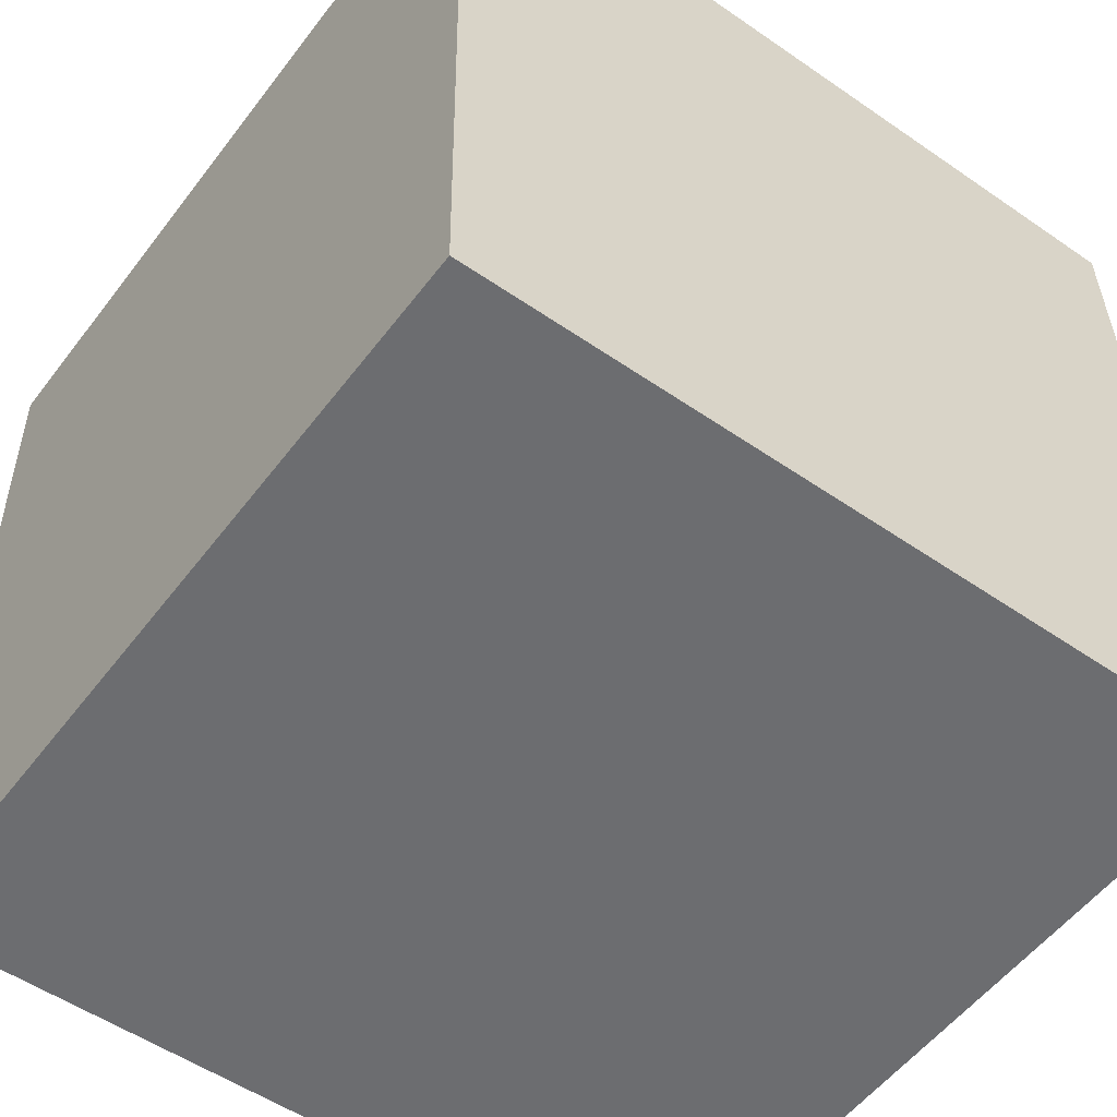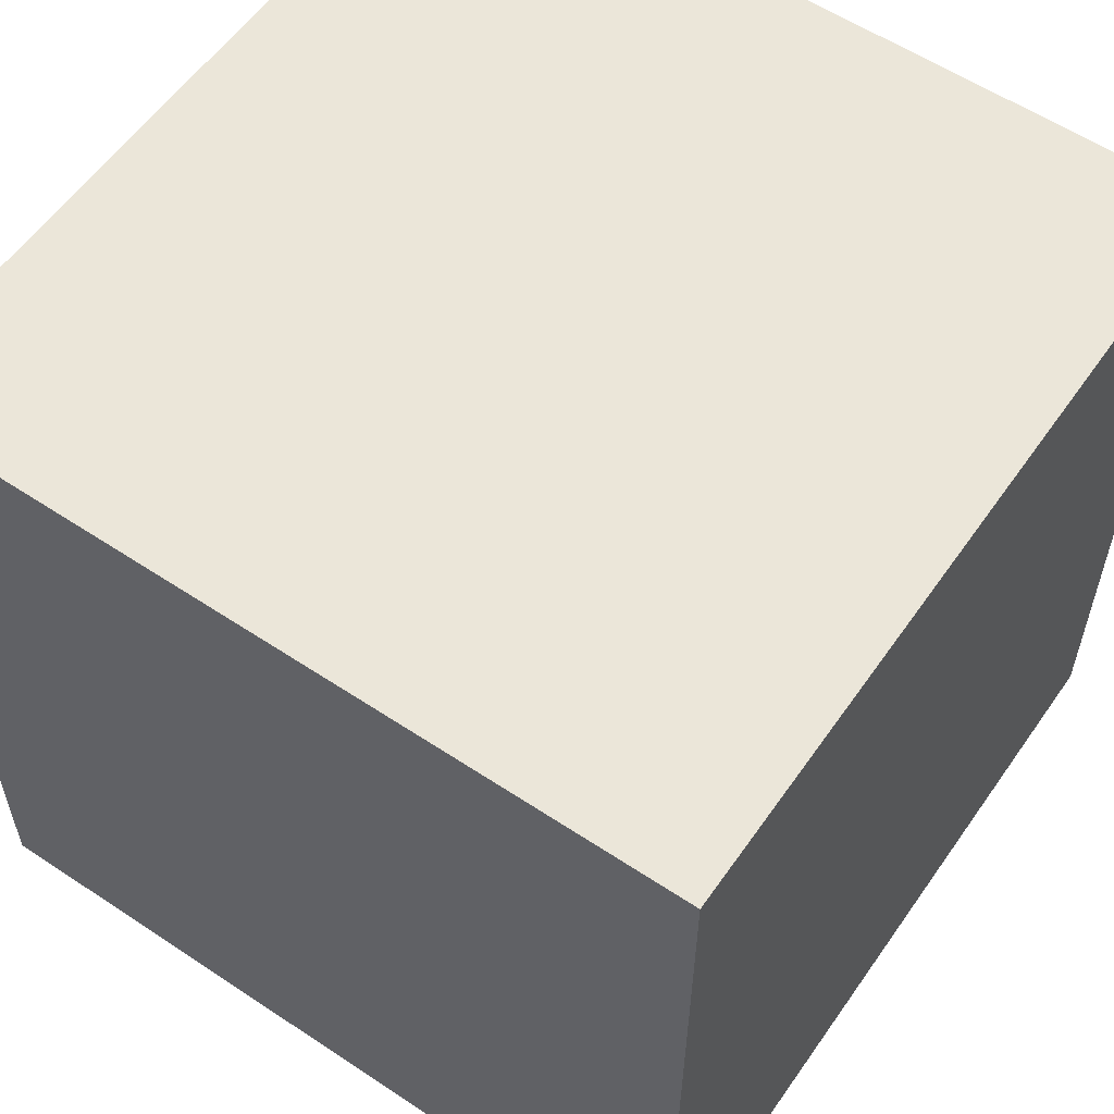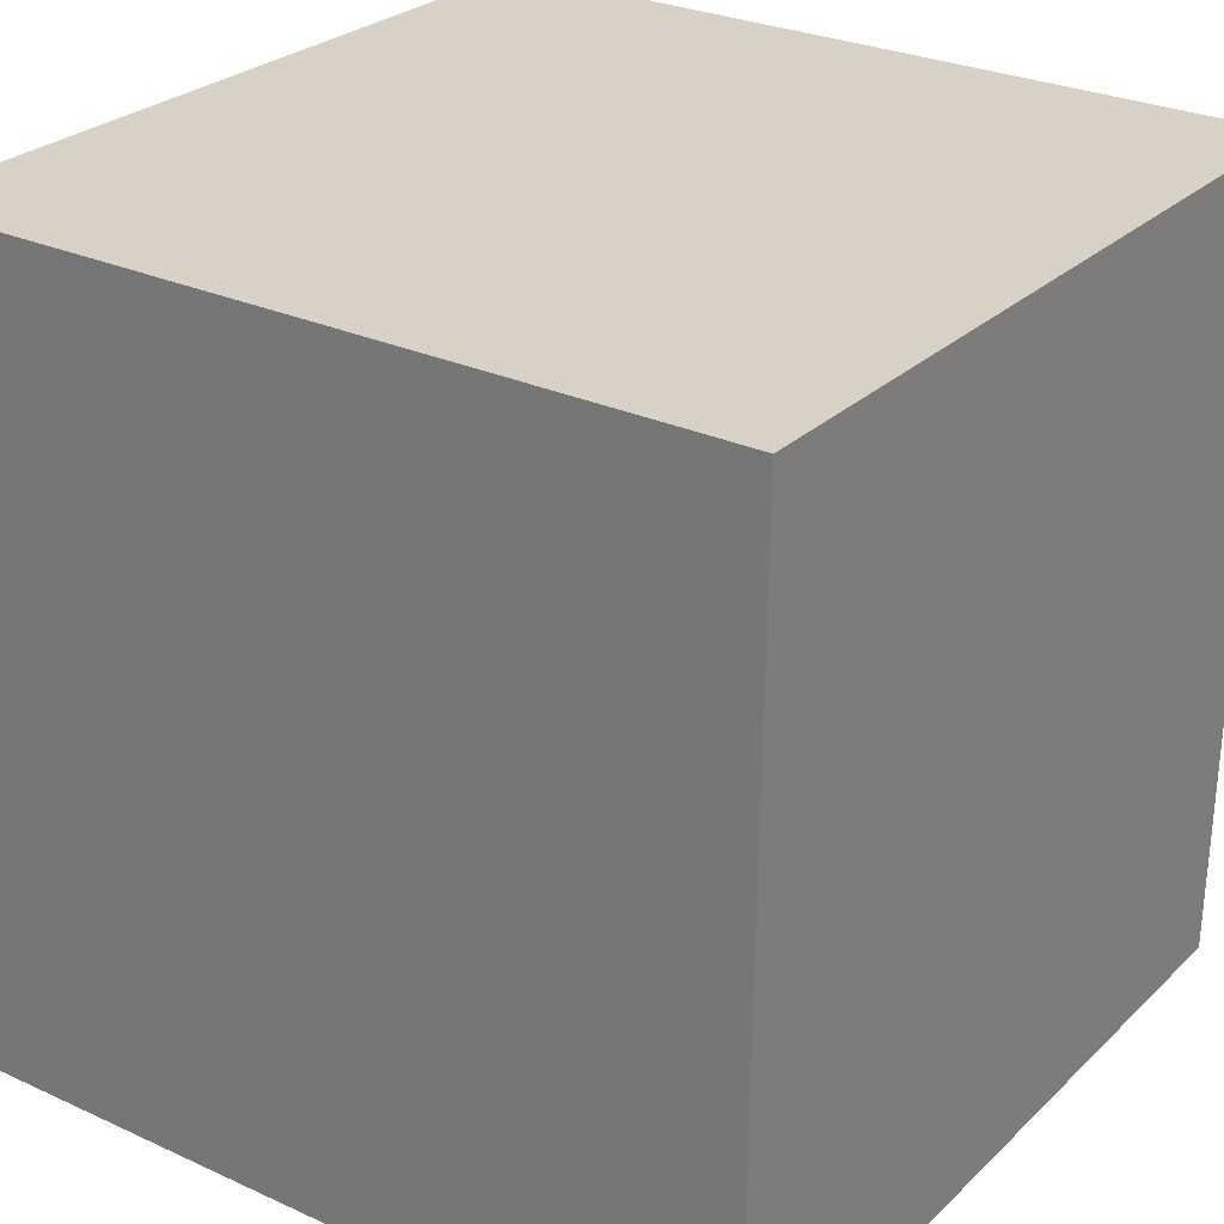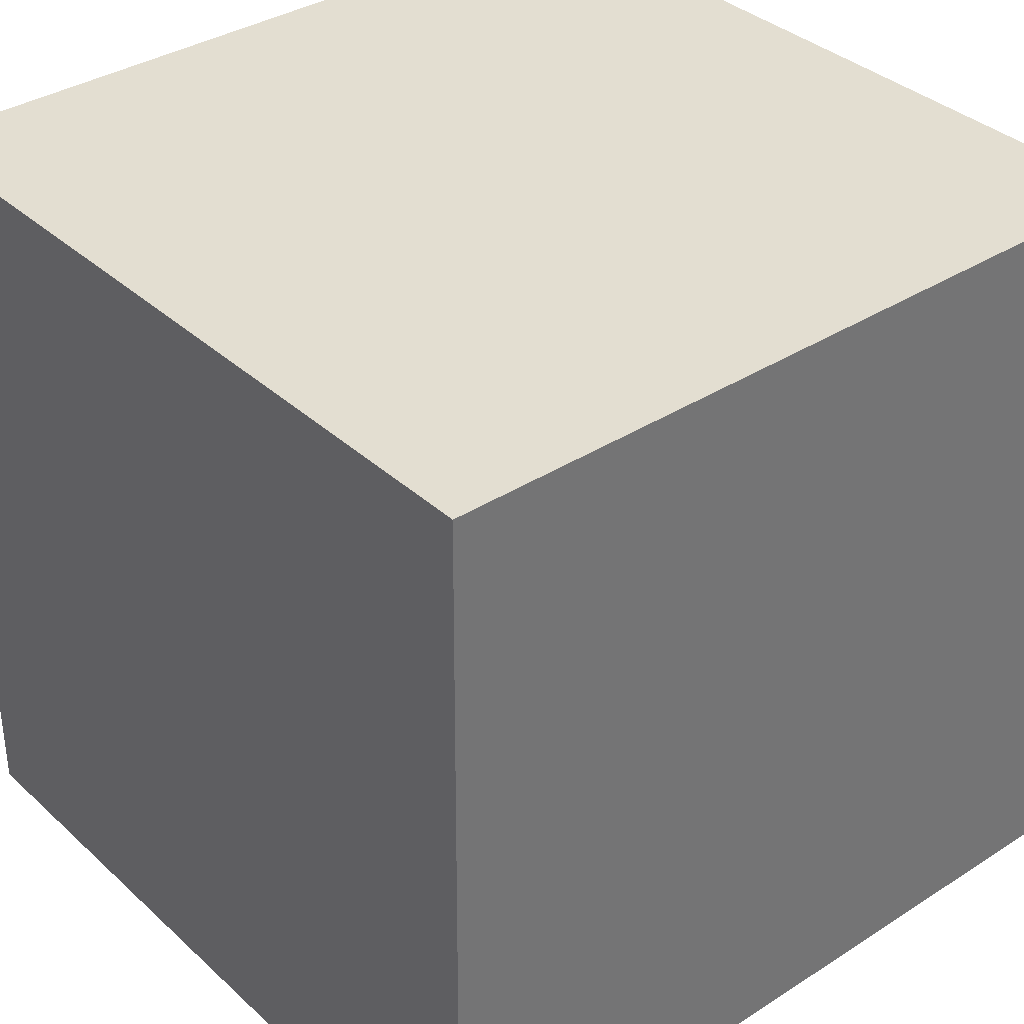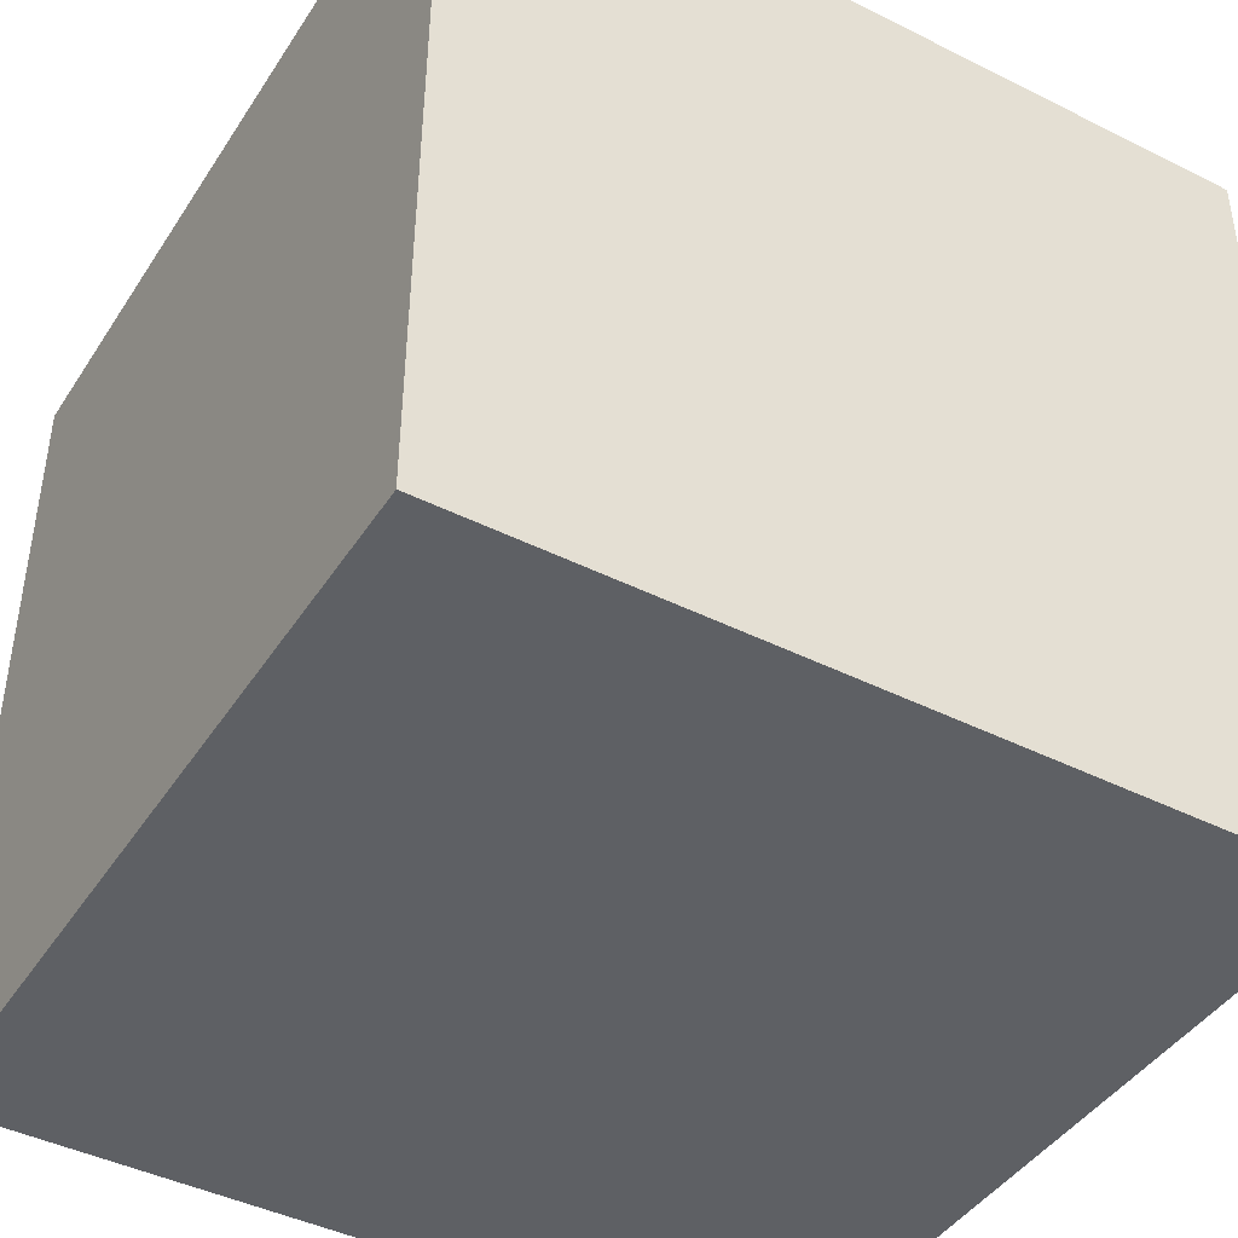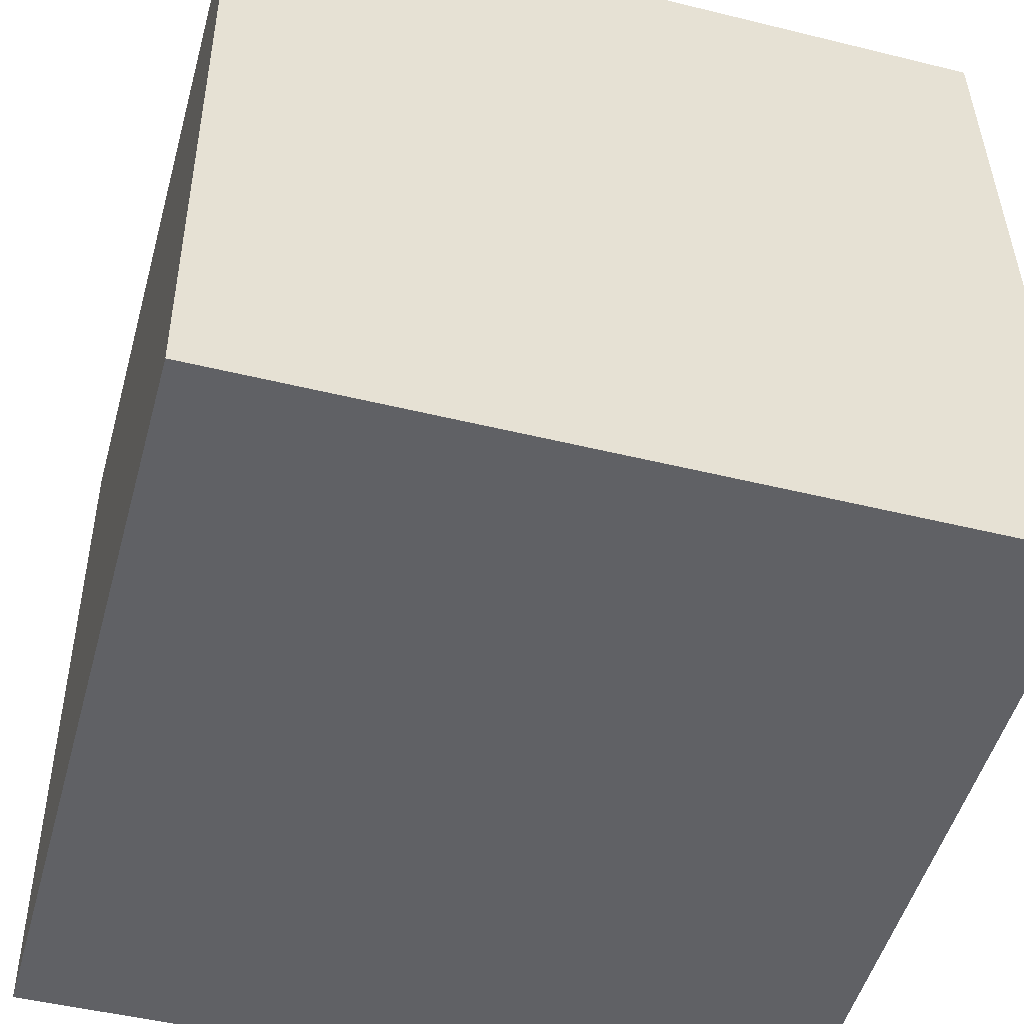
<metadata>
{"format":"obj","ext":"obj","renderer":"f3d","projection":"perspective","resolution":1024,"background":"white","views":[{"elev":-53.9,"azim":143.2,"up":"+Z"},{"elev":56.8,"azim":34.3,"up":"+Z"},{"elev":27.0,"azim":-54.6,"up":"+Y"},{"elev":36.4,"azim":-129.7,"up":"+Y"},{"elev":-42.4,"azim":-120.8,"up":"+Z"},{"elev":-50.0,"azim":164.3,"up":"+Z"}]}
</metadata>
<code>
v -5.127 -4.876 -11
v -5.032 -4.968 -0.9981
v -5.082 5.124 -10.91
v -4.986 5.031 -0.9061
v 4.872 -4.921 -11.09
v 4.967 -5.013 -1.094
v 4.918 5.079 -11
v 5.013 4.987 -1.002
f 2 4 1
f 5 2 1
f 1 4 3
f 3 5 1
f 2 8 4
f 6 2 5
f 6 8 2
f 4 8 3
f 7 5 3
f 3 8 7
f 7 6 5
f 8 6 7

</code>
